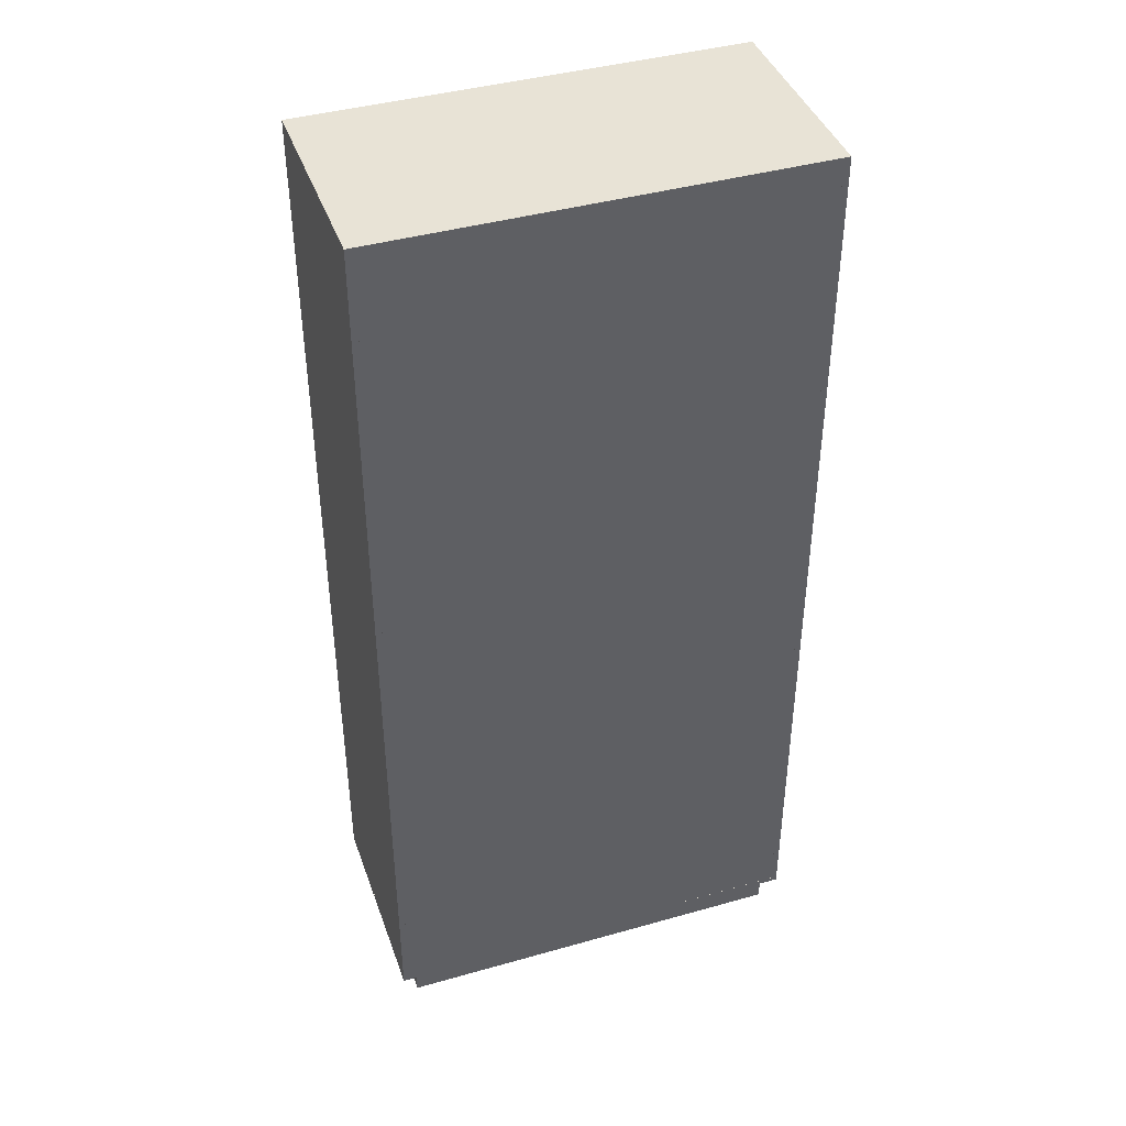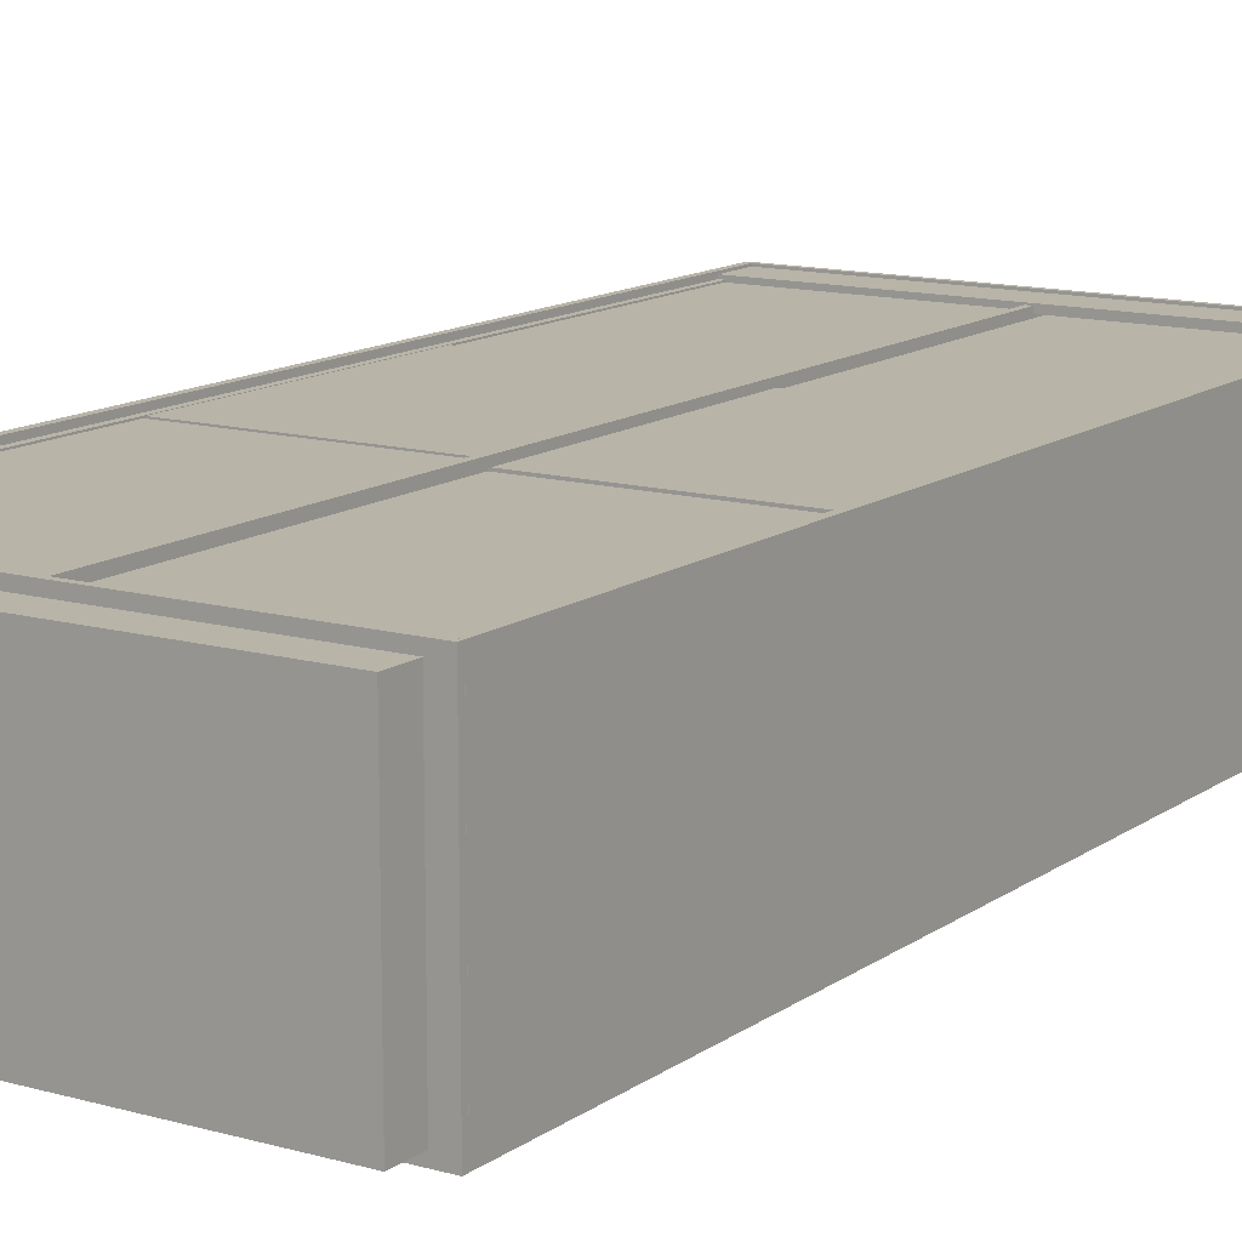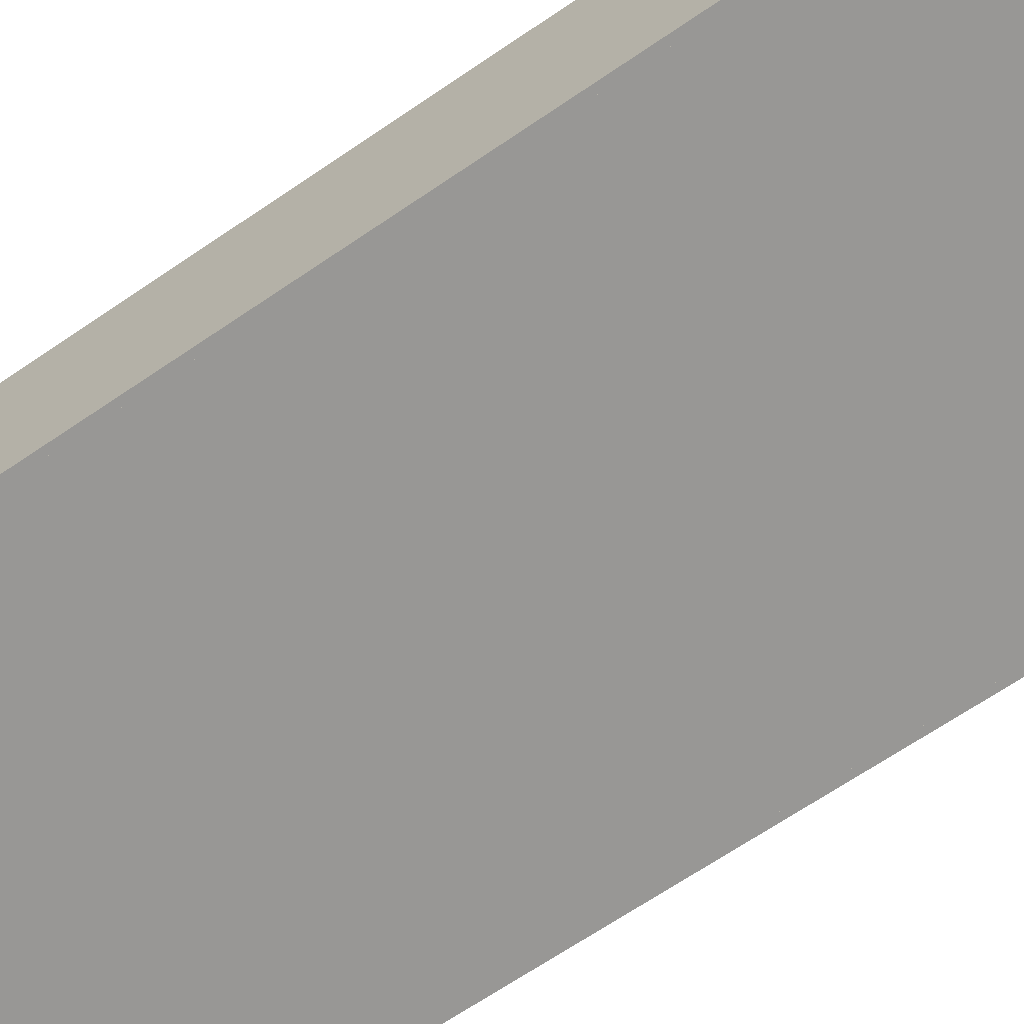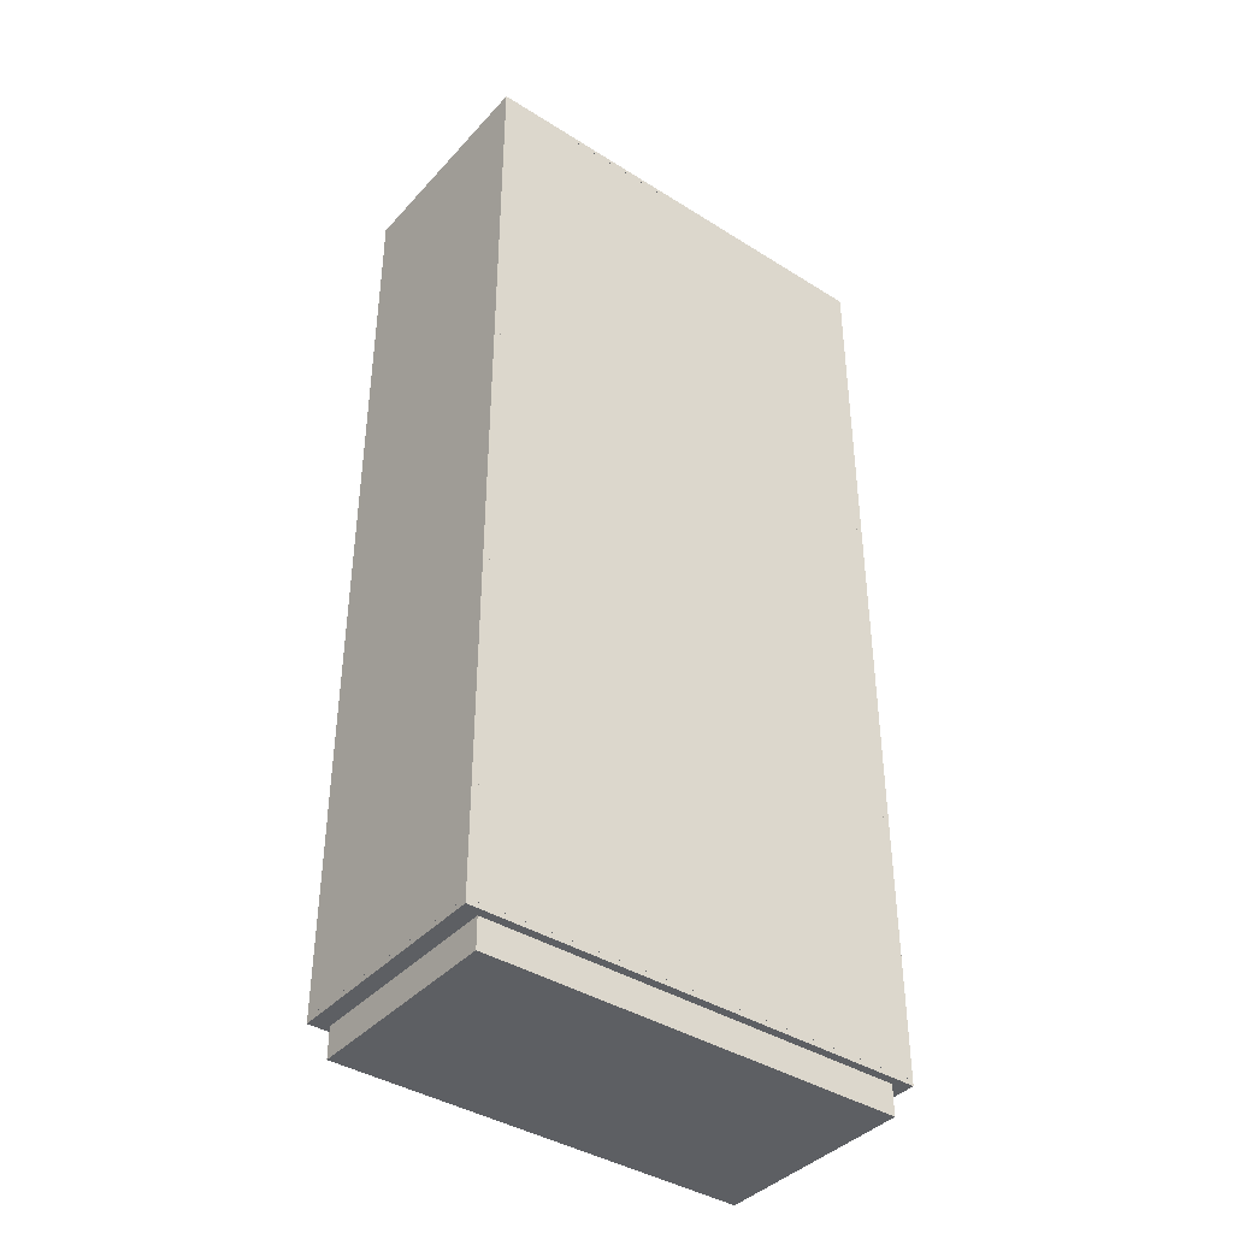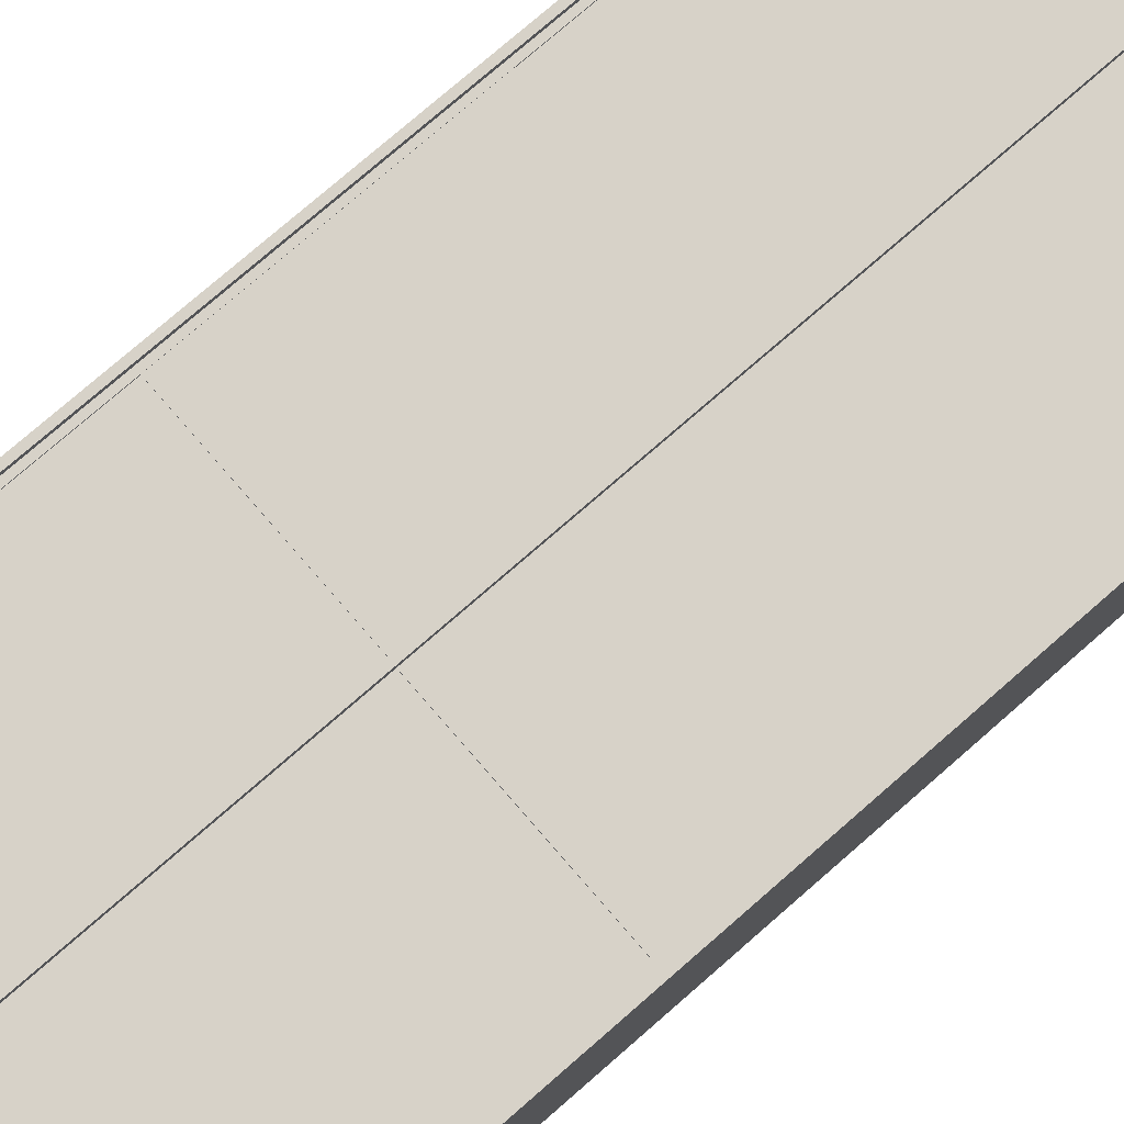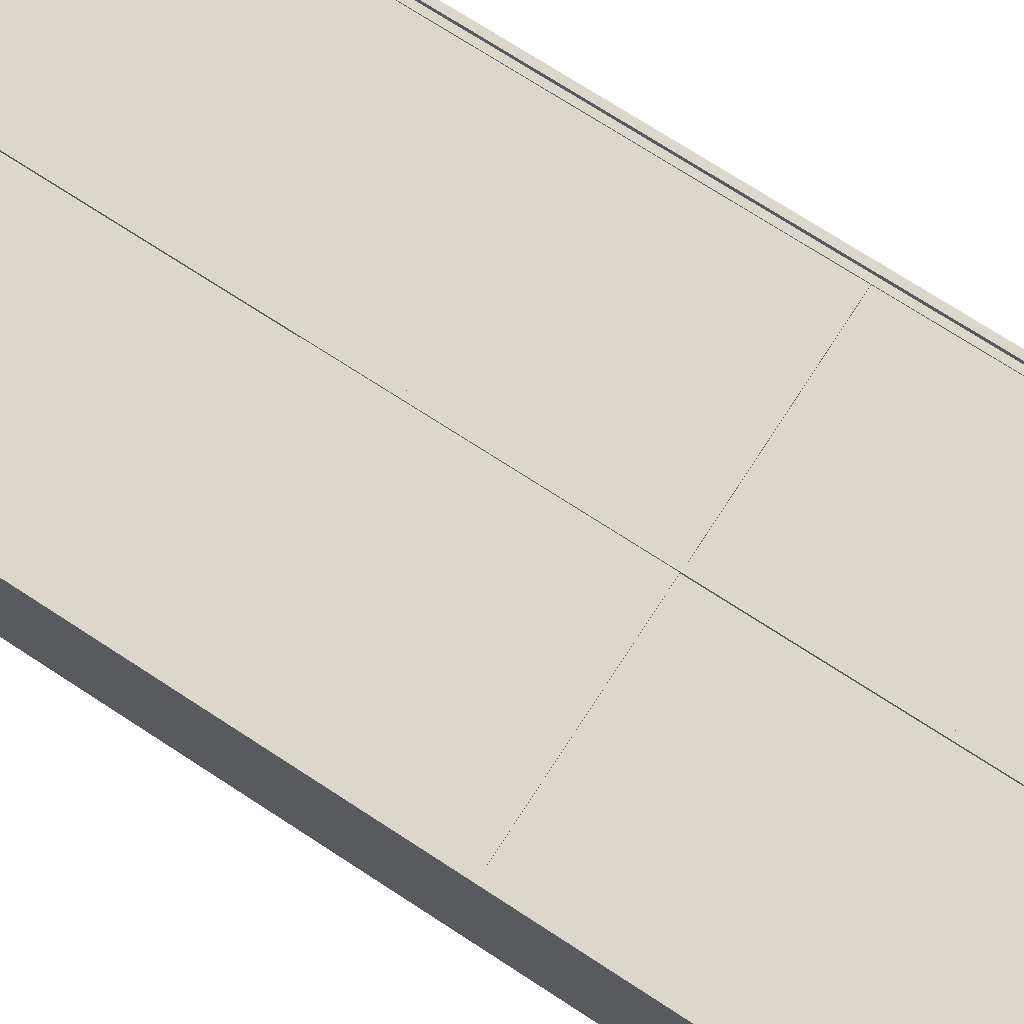
<metadata>
{"format":"obj","ext":"obj","renderer":"f3d","projection":"perspective","resolution":1024,"background":"white","views":[{"elev":41.5,"azim":161.1,"up":"+Y"},{"elev":13.0,"azim":32.9,"up":"+Z"},{"elev":-68.2,"azim":-55.8,"up":"+Z"},{"elev":-40.2,"azim":142.3,"up":"+Y"},{"elev":77.3,"azim":49.0,"up":"+Z"},{"elev":73.4,"azim":-57.0,"up":"+Z"}]}
</metadata>
<code>
o Куб.002
v 0.8741 0.1405 -0.4103
v 0.8741 3.941 -0.4103
v -0.8741 0.1405 -0.4103
v -0.8741 3.941 -0.4103
v 0.8741 0.1405 -0.4363
v 0.8741 3.941 -0.4363
v -0.8741 0.1405 -0.4363
v -0.8741 3.941 -0.4363
v 0.8741 0.1405 0.4437
v 0.8741 3.941 0.4437
v 0.8741 0.1405 -0.4363
v 0.8741 3.941 -0.4363
v 0.9001 0.1405 0.4437
v 0.9001 3.941 0.4437
v 0.9001 0.1405 -0.4363
v 0.9001 3.941 -0.4363
v -0.9001 0.1405 0.4437
v -0.9001 3.941 0.4437
v -0.9001 0.1405 -0.4363
v -0.9001 3.941 -0.4363
v -0.8741 0.1405 0.4437
v -0.8741 3.941 0.4437
v -0.8741 0.1405 -0.4363
v -0.8741 3.941 -0.4363
v -0.8342 0 0.4115
v -0.8342 0.1197 0.4115
v -0.8342 0 -0.4042
v -0.8342 0.1197 -0.4042
v 0.8342 0 0.4115
v 0.8342 0.1197 0.4115
v 0.8342 0 -0.4042
v 0.8342 0.1197 -0.4042
v -0.9001 0.12 0.4437
v -0.9001 0.1403 0.4437
v -0.9001 0.12 -0.4364
v -0.9001 0.1403 -0.4364
v 0.9001 0.12 0.4437
v 0.9001 0.1403 0.4437
v 0.9001 0.12 -0.4364
v 0.9001 0.1403 -0.4364
v -0.9001 3.941 0.4437
v -0.9001 3.961 0.4437
v -0.9001 3.941 -0.4364
v -0.9001 3.961 -0.4364
v 0.9001 3.941 0.4437
v 0.9001 3.961 0.4437
v 0.9001 3.941 -0.4364
v 0.9001 3.961 -0.4364
v 0.8704 1.499 0.4044
v 0.8704 2.582 0.4044
v 0.002358 1.499 0.4044
v 0.002358 2.582 0.4044
v 0.8704 1.499 0.3784
v 0.8704 2.582 0.3784
v 0.002358 1.499 0.3784
v 0.002358 2.582 0.3784
v -0.002358 1.499 0.4216
v -0.002358 2.582 0.4216
v -0.8704 1.499 0.4216
v -0.8704 2.582 0.4216
v -0.002358 1.499 0.3956
v -0.002358 2.582 0.3956
v -0.8704 1.499 0.3956
v -0.8704 2.582 0.3956
f 1 2 4 3
f 3 4 8 7
f 7 8 6 5
f 5 6 2 1
f 3 7 5 1
f 8 4 2 6
f 9 10 12 11
f 11 12 16 15
f 15 16 14 13
f 13 14 10 9
f 11 15 13 9
f 16 12 10 14
f 17 18 20 19
f 19 20 24 23
f 23 24 22 21
f 21 22 18 17
f 19 23 21 17
f 24 20 18 22
f 25 26 28 27
f 27 28 32 31
f 31 32 30 29
f 29 30 26 25
f 27 31 29 25
f 32 28 26 30
f 33 34 36 35
f 35 36 40 39
f 39 40 38 37
f 37 38 34 33
f 35 39 37 33
f 40 36 34 38
f 41 42 44 43
f 43 44 48 47
f 47 48 46 45
f 45 46 42 41
f 43 47 45 41
f 48 44 42 46
f 49 50 52 51
f 51 52 56 55
f 55 56 54 53
f 53 54 50 49
f 51 55 53 49
f 56 52 50 54
f 57 58 60 59
f 59 60 64 63
f 63 64 62 61
f 61 62 58 57
f 59 63 61 57
f 64 60 58 62
o Куб.012
v 0.01056 0.1405 0.4292
v 0.01056 3.941 0.4292
v -0.01379 0.1405 0.4292
v -0.01379 3.941 0.4292
v 0.01056 0.1405 0.4032
v 0.01056 3.941 0.4032
v -0.01379 0.1405 0.4032
v -0.01379 3.941 0.4032
v 0.8741 0.1406 0.4352
v 0.8741 0.148 0.4352
v -0.8741 0.1406 0.4352
v -0.8741 0.148 0.4352
v 0.8741 0.1406 0.4092
v 0.8741 0.148 0.4092
v -0.8741 0.1406 0.4092
v -0.8741 0.148 0.4092
v 0.8741 3.778 0.4352
v 0.8741 3.94 0.4352
v -0.8741 3.778 0.4352
v -0.8741 3.94 0.4352
v 0.8741 3.778 0.4092
v 0.8741 3.94 0.4092
v -0.8741 3.778 0.4092
v -0.8741 3.94 0.4092
v -0.8764 0.1405 0.423
v -0.8764 3.941 0.423
v -0.8764 0.1405 0.4178
v -0.8764 3.941 0.4178
v -0.8504 0.1405 0.423
v -0.8504 3.941 0.423
v -0.8504 0.1405 0.4178
v -0.8504 3.941 0.4178
v 0.8504 0.1405 0.423
v 0.8504 3.941 0.423
v 0.8504 0.1405 0.4178
v 0.8504 3.941 0.4178
v 0.8764 0.1405 0.423
v 0.8764 3.941 0.423
v 0.8764 0.1405 0.4178
v 0.8764 3.941 0.4178
f 65 66 68 67
f 67 68 72 71
f 71 72 70 69
f 69 70 66 65
f 67 71 69 65
f 72 68 66 70
f 73 74 76 75
f 75 76 80 79
f 79 80 78 77
f 77 78 74 73
f 75 79 77 73
f 80 76 74 78
f 81 82 84 83
f 83 84 88 87
f 87 88 86 85
f 85 86 82 81
f 83 87 85 81
f 88 84 82 86
f 89 90 92 91
f 91 92 96 95
f 95 96 94 93
f 93 94 90 89
f 91 95 93 89
f 96 92 90 94
f 97 98 100 99
f 99 100 104 103
f 103 104 102 101
f 101 102 98 97
f 99 103 101 97
f 104 100 98 102
o Куб.011_Куб.013
v -0.002358 0.1405 0.4163
v -0.002358 3.941 0.4163
v -0.8704 0.1405 0.4163
v -0.8704 3.941 0.4163
v -0.002358 0.1405 0.3903
v -0.002358 3.941 0.3903
v -0.8704 0.1405 0.3903
v -0.8704 3.941 0.3903
v 0.8704 0.1405 0.396
v 0.8704 3.941 0.396
v 0.002358 0.1405 0.396
v 0.002358 3.941 0.396
v 0.8704 0.1405 0.37
v 0.8704 3.941 0.37
v 0.002358 0.1405 0.37
v 0.002358 3.941 0.37
f 105 106 108 107
f 107 108 112 111
f 111 112 110 109
f 109 110 106 105
f 107 111 109 105
f 112 108 106 110
f 113 114 116 115
f 115 116 120 119
f 119 120 118 117
f 117 118 114 113
f 115 119 117 113
f 120 116 114 118

</code>
